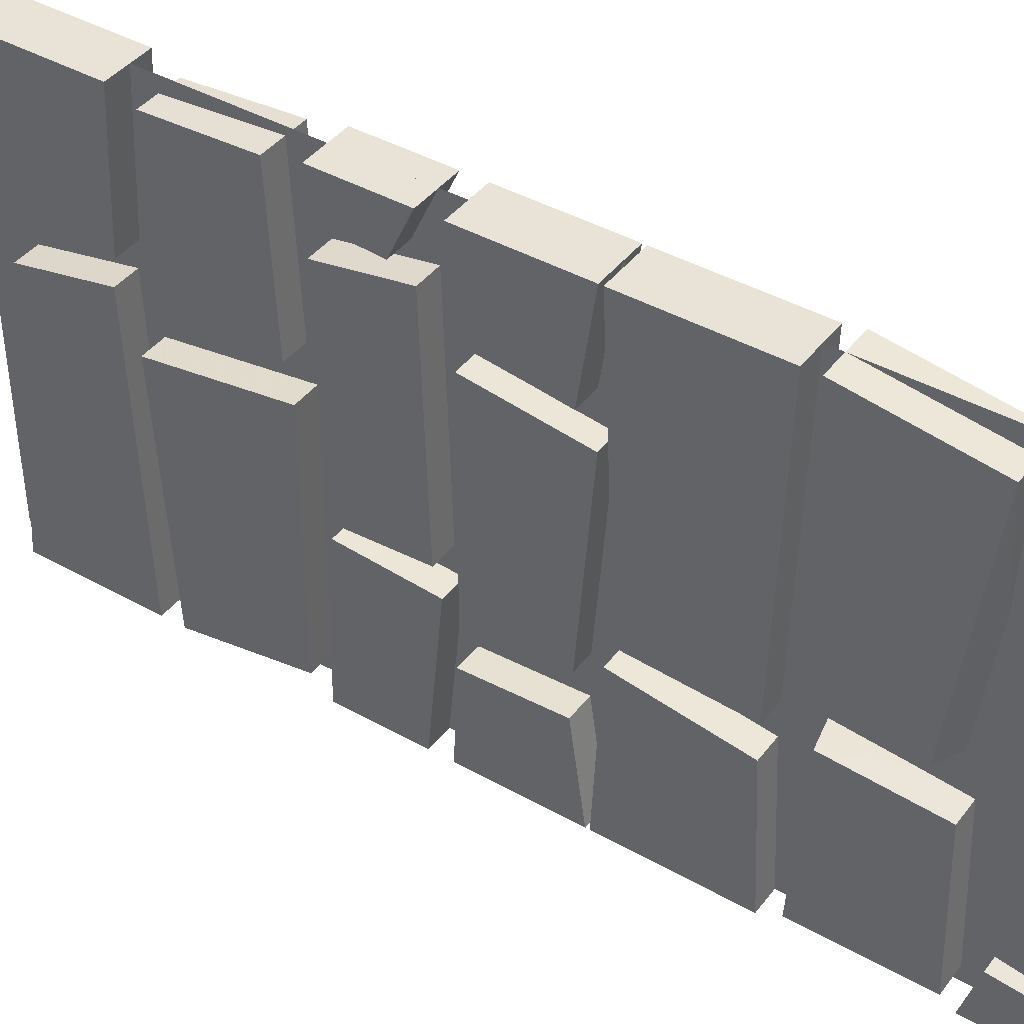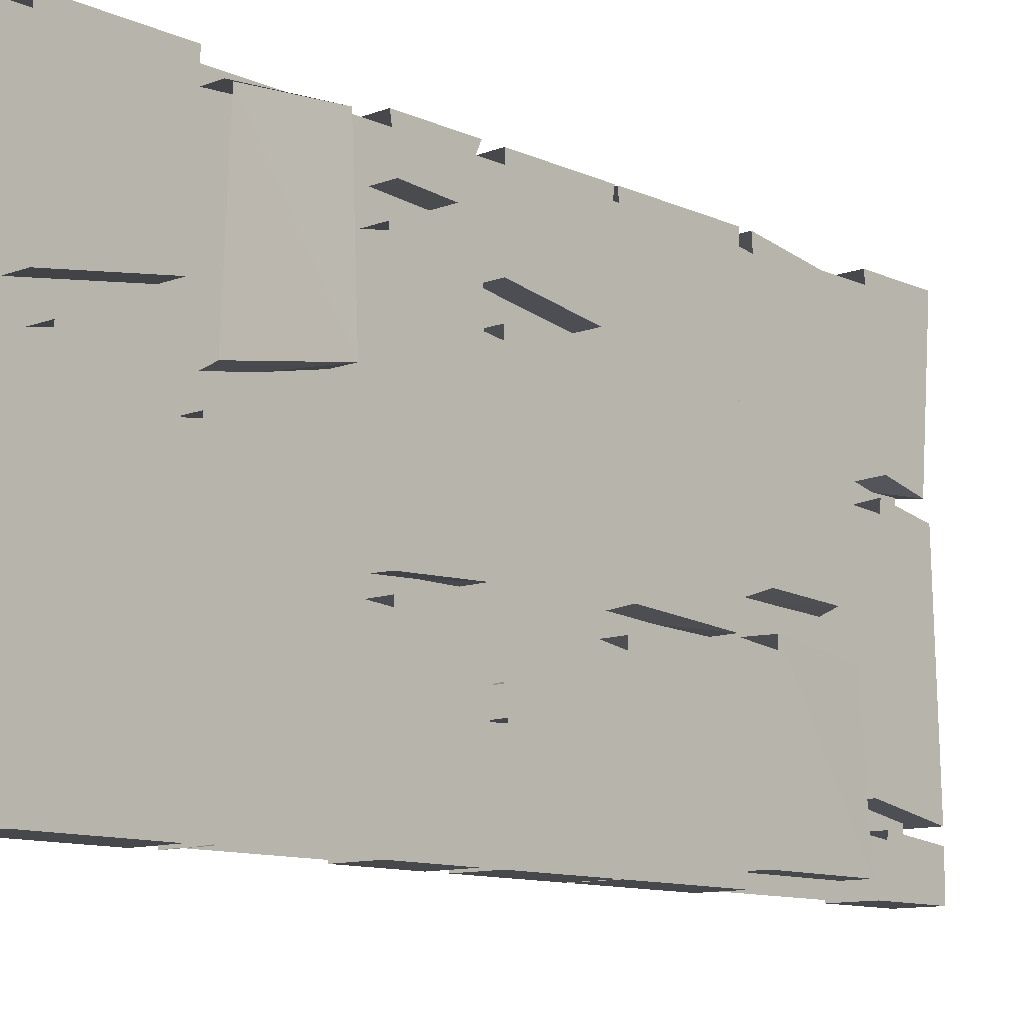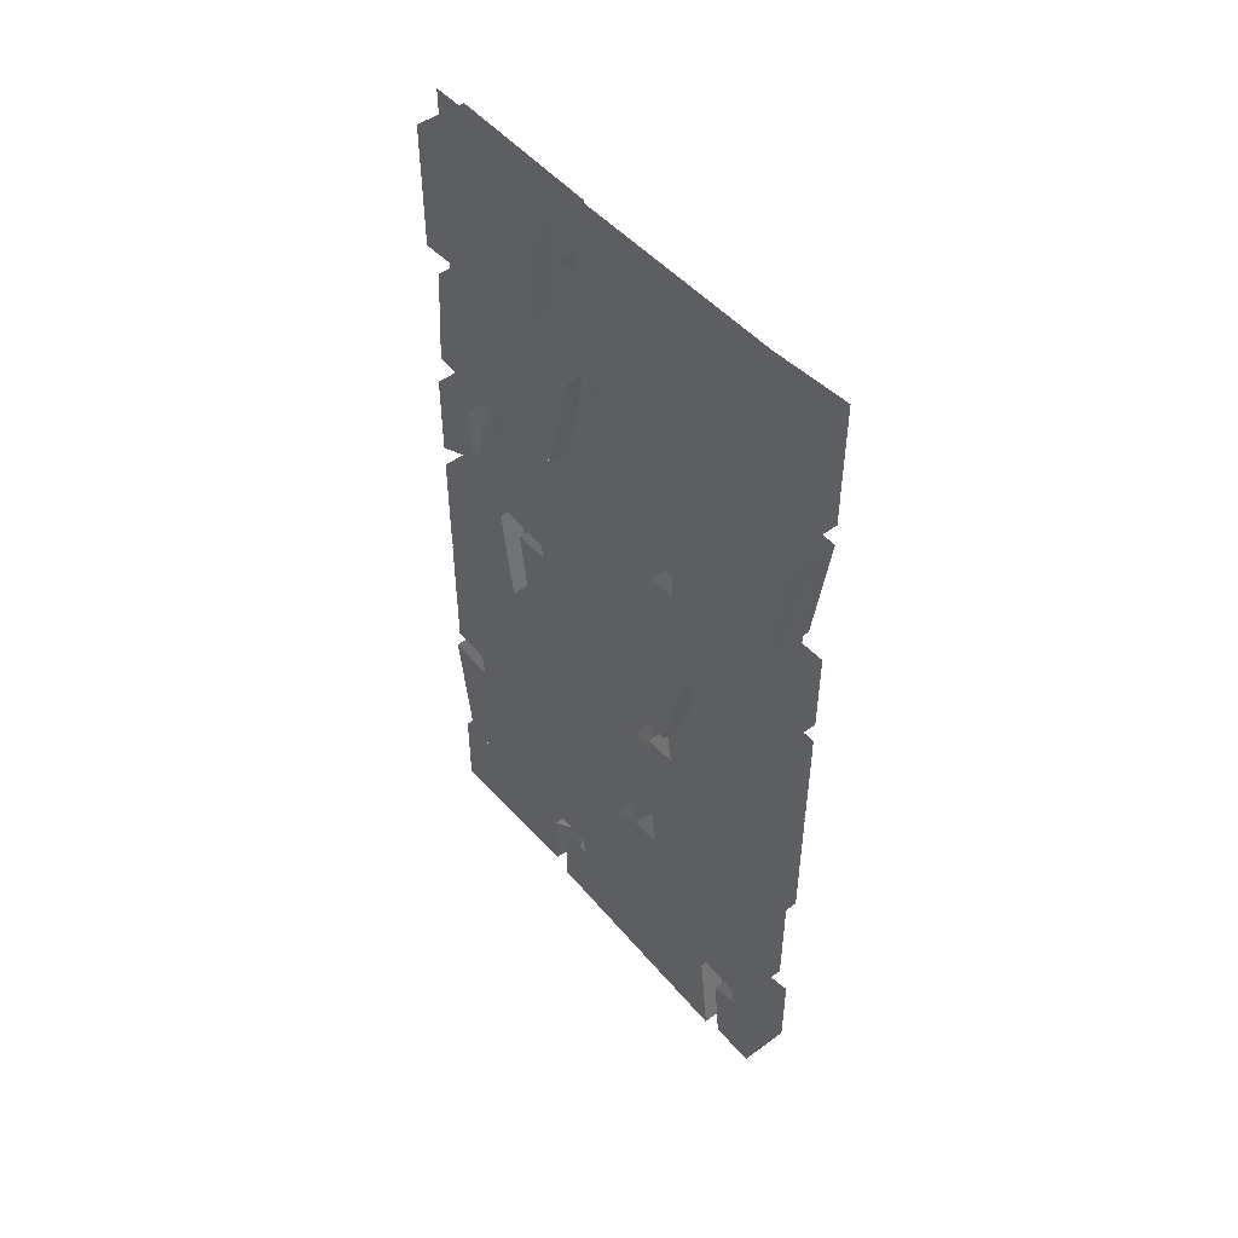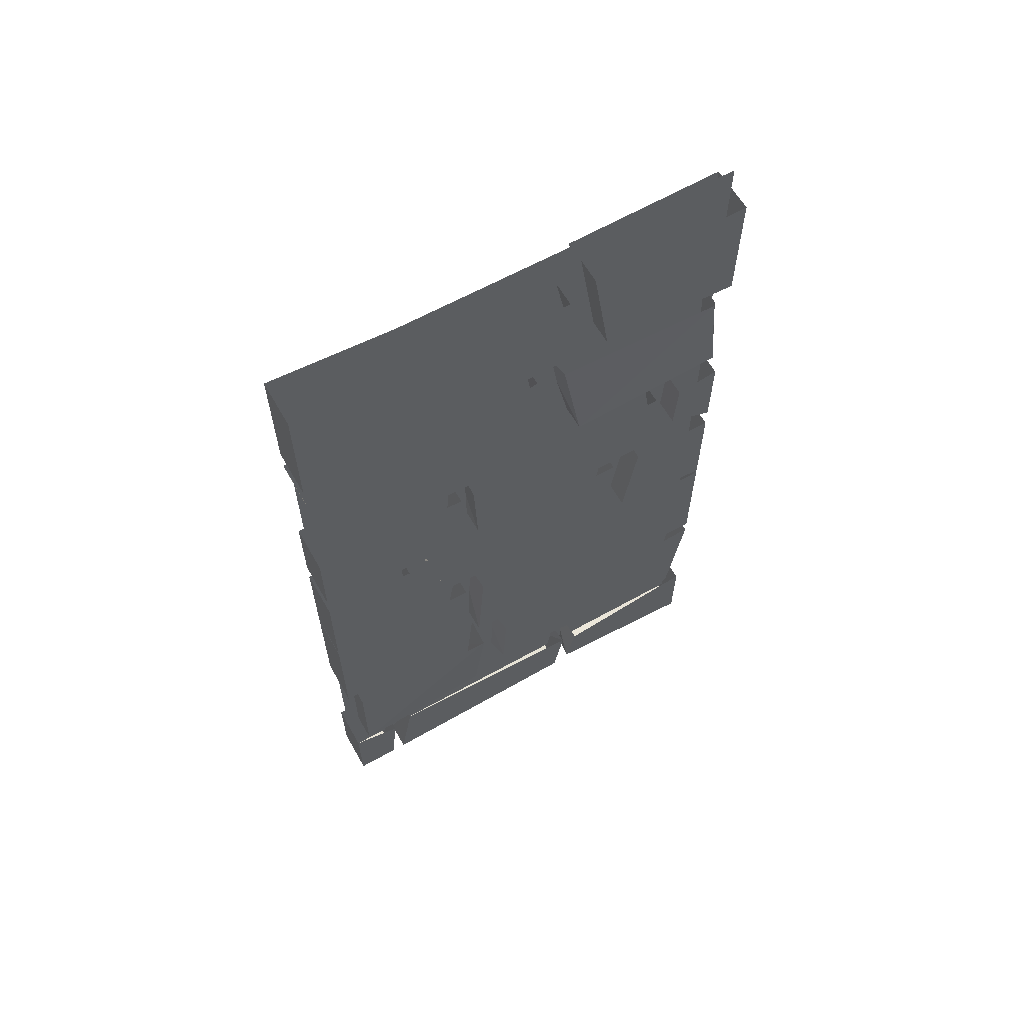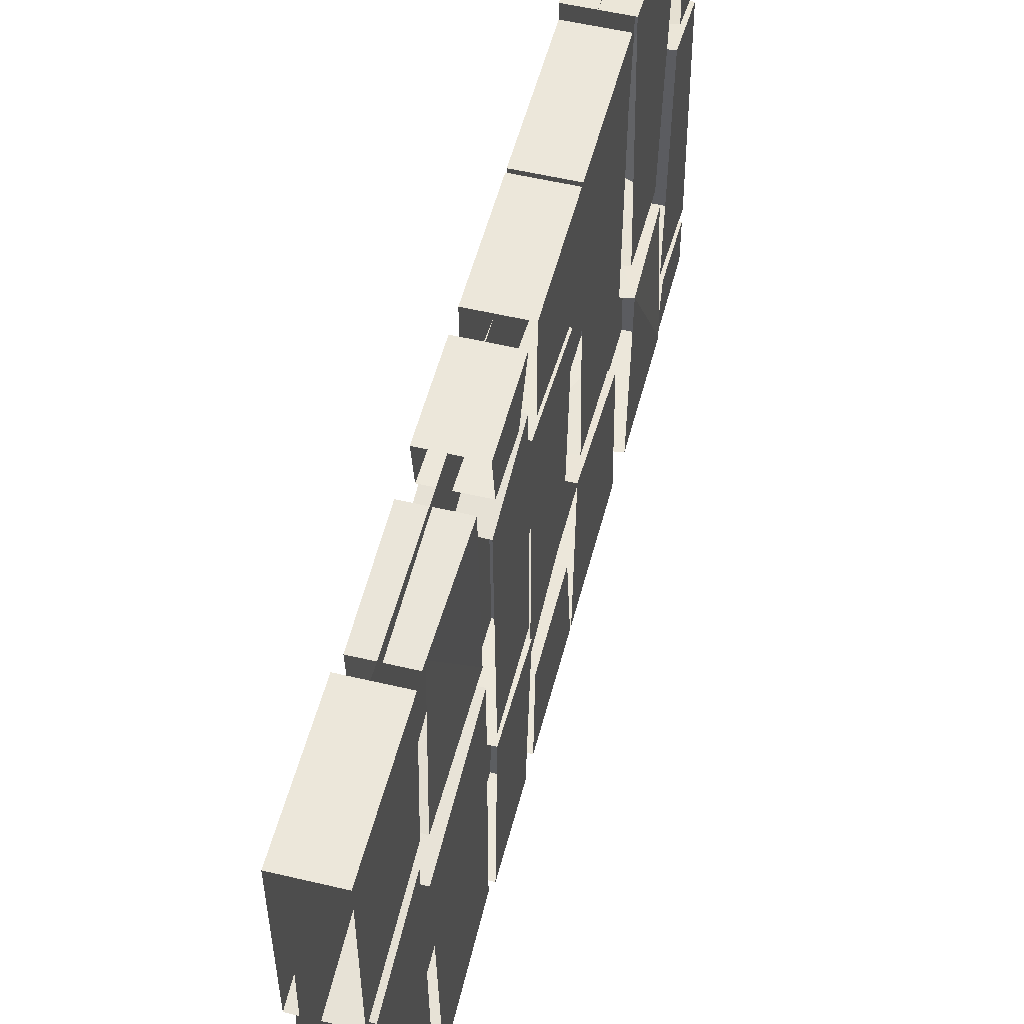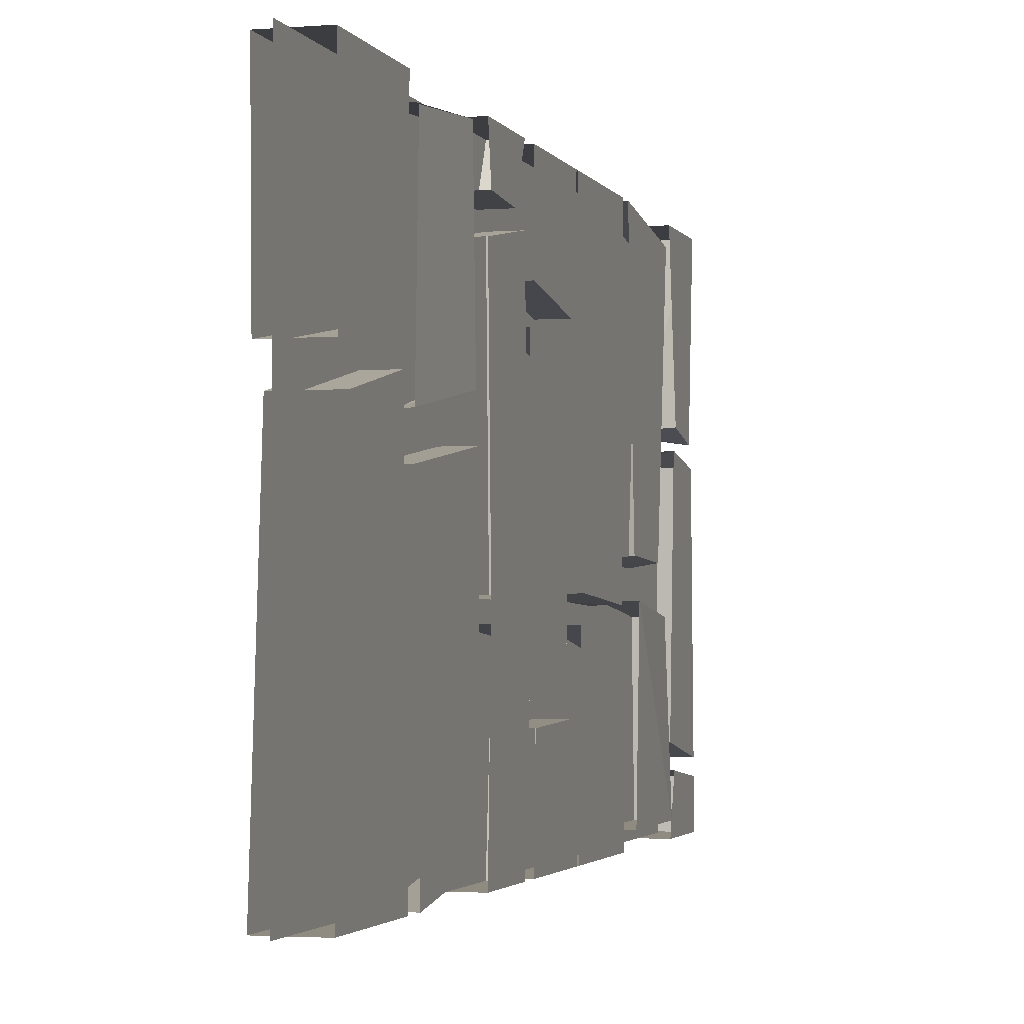
<metadata>
{"format":"obj","ext":"obj","renderer":"f3d","projection":"perspective","resolution":1024,"background":"white","views":[{"elev":41.8,"azim":-55.8,"up":"+Z"},{"elev":-11.1,"azim":-137.5,"up":"+Z"},{"elev":48.5,"azim":141.2,"up":"+Y"},{"elev":62.3,"azim":-119.6,"up":"+Y"},{"elev":53.2,"azim":-165.7,"up":"+Z"},{"elev":-2.4,"azim":-164.4,"up":"+Z"}]}
</metadata>
<code>
v -0.4922 0.007812 0.5
v -0.4922 -0.2578 0.5
v -0.3906 -0.2578 0.5
v -0.3906 0.007812 0.5
v -0.3906 0 0.1562
v -0.3906 -0.2422 0.1953
v -0.4922 -0.2422 0.1953
v -0.4922 0 0.1562
v -0.4922 -0.5938 0.5
v -0.4922 -0.7734 0.5
v -0.3906 -0.7734 0.5
v -0.3906 -0.5938 0.5
v -0.3906 -0.6094 0.4062
v -0.3906 -0.7266 0.3984
v -0.4922 -0.7266 0.3984
v -0.4922 -0.6094 0.4062
v -0.4922 -0.8203 0.5
v -0.4922 -1.055 0.5
v -0.3906 -1.055 0.5
v -0.3906 -0.8203 0.5
v -0.3906 -0.8203 0.3125
v -0.3906 -1.023 0.2812
v -0.4922 -1.023 0.2812
v -0.4922 -0.8203 0.3125
v -0.4922 -1.062 0.5
v -0.4922 -1.344 0.5
v -0.3906 -1.344 0.5
v -0.3906 -1.062 0.5
v -0.3906 -1.094 -0.1172
v -0.3906 -1.328 -0.125
v -0.4922 -1.328 -0.125
v -0.4922 -1.094 -0.1094
v -0.4922 -1.375 0.5
v -0.4922 -1.641 0.4609
v -0.3828 -1.641 0.4609
v -0.3828 -1.375 0.5
v -0.3828 -1.625 -0.07031
v -0.3828 -1.414 -0.0625
v -0.4922 -1.578 -0.05469
v -0.4922 -1.414 -0.04688
v -0.4922 -1.664 0.5
v -0.4922 -1.844 0.5
v -0.3906 -1.844 0.5
v -0.3906 -1.664 0.5
v -0.3906 -1.695 0.1641
v -0.3906 -1.828 0.1641
v -0.4922 -1.812 0.1484
v -0.4922 -1.711 0.1719
v -0.4844 -0.3047 0.4688
v -0.4922 -0.5234 0.4844
v -0.3906 -0.5234 0.4844
v -0.3906 -0.3047 0.4688
v -0.3984 -0.3203 0.09375
v -0.3906 -0.5391 0.1406
v -0.4922 -0.5391 0.1406
v -0.4844 -0.3047 0.1016
v -0.4844 -0.3203 0.4688
v -0.4375 -1.812 0.5
v -0.4375 0.0625 0.5
v -0.4375 0.0625 -0.5
v -0.4375 -1.812 -0.5
v -0.4922 -0.2578 -0.5
v -0.4922 -0.03906 0.1016
v -0.4922 0.007812 -0.5
v -0.3906 0.007812 -0.5
v -0.3906 -0.2578 -0.5
v -0.4922 -0.2344 0.1406
v -0.3906 -0.2344 0.1406
v -0.3906 -0.03906 0.1016
v -0.4922 -0.3047 -0.5
v -0.4922 -0.5547 -0.4609
v -0.4922 -0.5547 0.07031
v -0.4922 -0.2734 0.03125
v -0.3906 -0.5547 0.07031
v -0.3906 -0.2734 0.03125
v -0.3906 -0.5547 -0.4609
v -0.3906 -0.3047 -0.5
v -0.4922 -0.6094 -0.1562
v -0.4922 -0.5938 -0.5
v -0.4922 -0.7734 -0.5
v -0.4922 -0.8047 -0.1719
v -0.3906 -0.8047 -0.1719
v -0.3906 -0.6094 -0.1562
v -0.3906 -0.5938 -0.5
v -0.3906 -0.7734 -0.5
v -0.4922 -0.6094 -0.125
v -0.4922 -0.7891 -0.1172
v -0.4922 -0.7734 0.375
v -0.4922 -0.5938 0.3438
v -0.3828 -0.7734 0.375
v -0.3828 -0.5938 0.3438
v -0.3828 -0.7891 -0.1172
v -0.3828 -0.625 -0.1172
v -0.4844 -0.8281 -0.25
v -0.4844 -1.023 -0.2031
v -0.4844 -1.055 0.2188
v -0.4844 -0.8281 0.25
v -0.3906 -1.055 0.2188
v -0.3906 -0.8281 0.25
v -0.3906 -1.023 -0.2031
v -0.3906 -0.8281 -0.25
v -0.4922 -1.055 -0.5
v -0.4922 -1.023 -0.2891
v -0.4922 -0.8281 -0.2969
v -0.4922 -0.8203 -0.5
v -0.3906 -0.8203 -0.5
v -0.3906 -1.055 -0.5
v -0.3906 -1.023 -0.2891
v -0.3906 -0.8281 -0.2969
v -0.4922 -1.078 -0.1562
v -0.4922 -1.344 -0.5
v -0.4922 -1.328 -0.1953
v -0.3906 -1.328 -0.1953
v -0.3906 -1.078 -0.1562
v -0.3906 -1.062 -0.5
v -0.3906 -1.344 -0.5
v -0.4922 -1.062 -0.5
v -0.5 -1.414 -0.1172
v -0.5 -1.391 -0.4688
v -0.5 -1.641 -0.4688
v -0.4922 -1.625 -0.1406
v -0.3906 -1.625 -0.1406
v -0.3906 -1.391 -0.1172
v -0.3906 -1.375 -0.4688
v -0.3906 -1.641 -0.4688
v -0.4922 -1.695 -0.3906
v -0.4922 -1.844 -0.4062
v -0.3906 -1.844 -0.4062
v -0.3906 -1.695 -0.3906
v -0.3906 -1.664 -0.5
v -0.3906 -1.844 -0.5
v -0.4922 -1.844 -0.5
v -0.4922 -1.664 -0.5
v -0.4922 -1.695 0.1328
v -0.4922 -1.828 0.1094
v -0.3828 -1.828 0.1172
v -0.3906 -1.695 0.125
v -0.3828 -1.844 -0.375
v -0.3906 -1.664 -0.3438
v -0.4922 -1.844 -0.375
v -0.4922 -1.664 -0.3438
f 1 2 3
f 1 3 4
f 8 7 1
f 1 7 2
f 62 63 64
f 62 64 65
f 62 65 66
f 62 67 63
f 4 3 5
f 5 3 6
f 12 11 13
f 13 11 14
f 20 19 21
f 21 19 22
f 25 26 27
f 25 27 28
f 28 27 29
f 29 27 30
f 32 31 25
f 25 31 26
f 33 34 35
f 33 35 36
f 36 35 37
f 36 37 38
f 40 39 34
f 40 34 33
f 41 42 43
f 41 43 44
f 44 43 45
f 45 43 46
f 48 47 41
f 41 47 42
f 52 51 53
f 53 51 54
f 69 68 65
f 65 68 66
f 75 74 76
f 75 76 77
f 83 82 84
f 84 82 85
f 91 90 92
f 91 92 93
f 99 98 100
f 99 100 101
f 109 108 106
f 106 108 107
f 110 111 112
f 114 113 115
f 115 113 116
f 115 116 111
f 115 111 117
f 117 111 110
f 118 119 120
f 118 120 121
f 123 122 124
f 124 122 125
f 124 125 120
f 124 120 119
f 129 128 130
f 130 128 131
f 130 131 132
f 130 132 133
f 133 132 126
f 126 132 127
f 137 136 138
f 137 138 139
f 141 140 135
f 141 135 134
f 5 6 7
f 5 7 8
f 2 7 6
f 2 6 3
f 9 10 11
f 9 11 12
f 13 14 15
f 13 15 16
f 16 15 9
f 9 15 10
f 10 15 14
f 10 14 11
f 21 22 23
f 21 23 24
f 18 23 22
f 18 22 19
f 29 30 31
f 29 31 32
f 26 31 30
f 26 30 27
f 38 37 39
f 38 39 40
f 45 46 47
f 45 47 48
f 42 47 46
f 42 46 43
f 53 54 55
f 53 55 56
f 50 55 54
f 50 54 51
f 62 66 67
f 63 67 68
f 63 68 69
f 66 68 67
f 73 72 74
f 73 74 75
f 78 79 80
f 78 80 81
f 78 81 82
f 78 82 83
f 84 85 80
f 84 80 79
f 86 87 88
f 86 88 89
f 89 88 90
f 89 90 91
f 93 92 87
f 93 87 86
f 97 96 98
f 97 98 99
f 101 100 95
f 101 95 94
f 102 107 103
f 103 107 108
f 103 108 104
f 104 108 109
f 110 112 113
f 110 113 114
f 118 121 122
f 118 122 123
f 96 95 100
f 96 100 98
f 112 111 116
f 112 116 113
f 34 39 37
f 34 37 35
f 121 120 125
f 121 125 122
f 126 127 128
f 126 128 129
f 127 132 131
f 127 131 128
f 134 135 136
f 134 136 137
f 139 138 140
f 139 140 141
f 135 140 138
f 135 138 136
f 92 90 88
f 92 88 87
f 85 82 81
f 85 81 80
f 76 72 71
f 72 76 74
f 17 18 19
f 17 19 20
f 24 23 17
f 17 23 18
f 94 95 96
f 94 96 97
f 102 103 104
f 102 104 105
f 102 105 106
f 102 106 107
f 49 50 51
f 49 51 52
f 56 55 57
f 57 55 50
f 70 71 72
f 70 72 73
f 77 76 71
f 77 71 70
f 58 59 60
f 58 60 61
f 58 61 59
f 59 61 60

</code>
